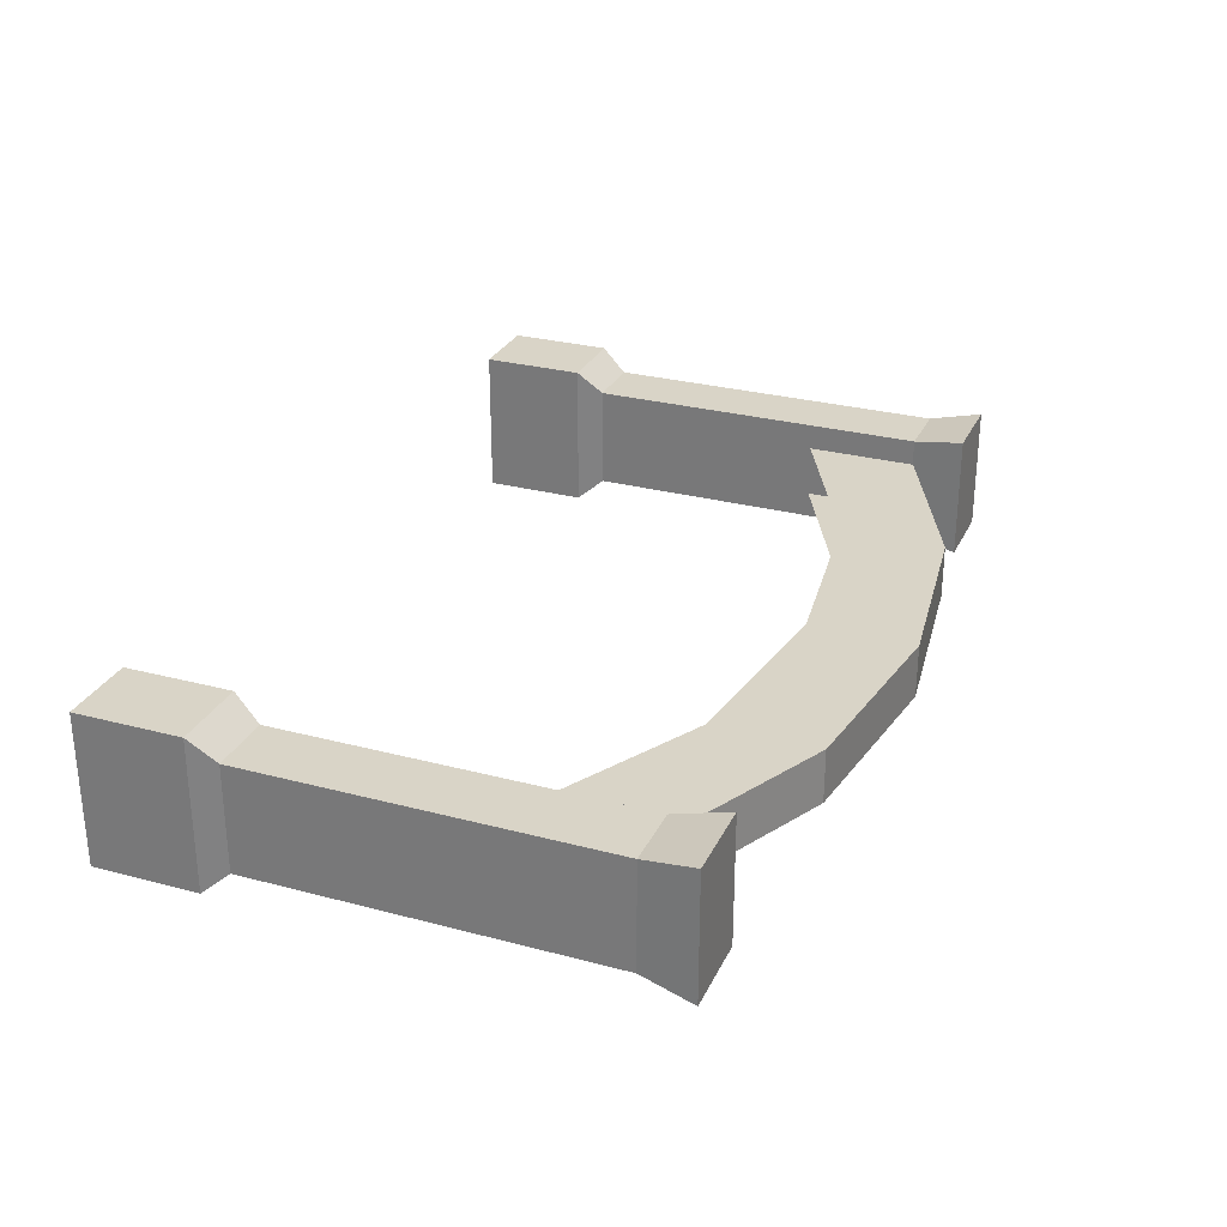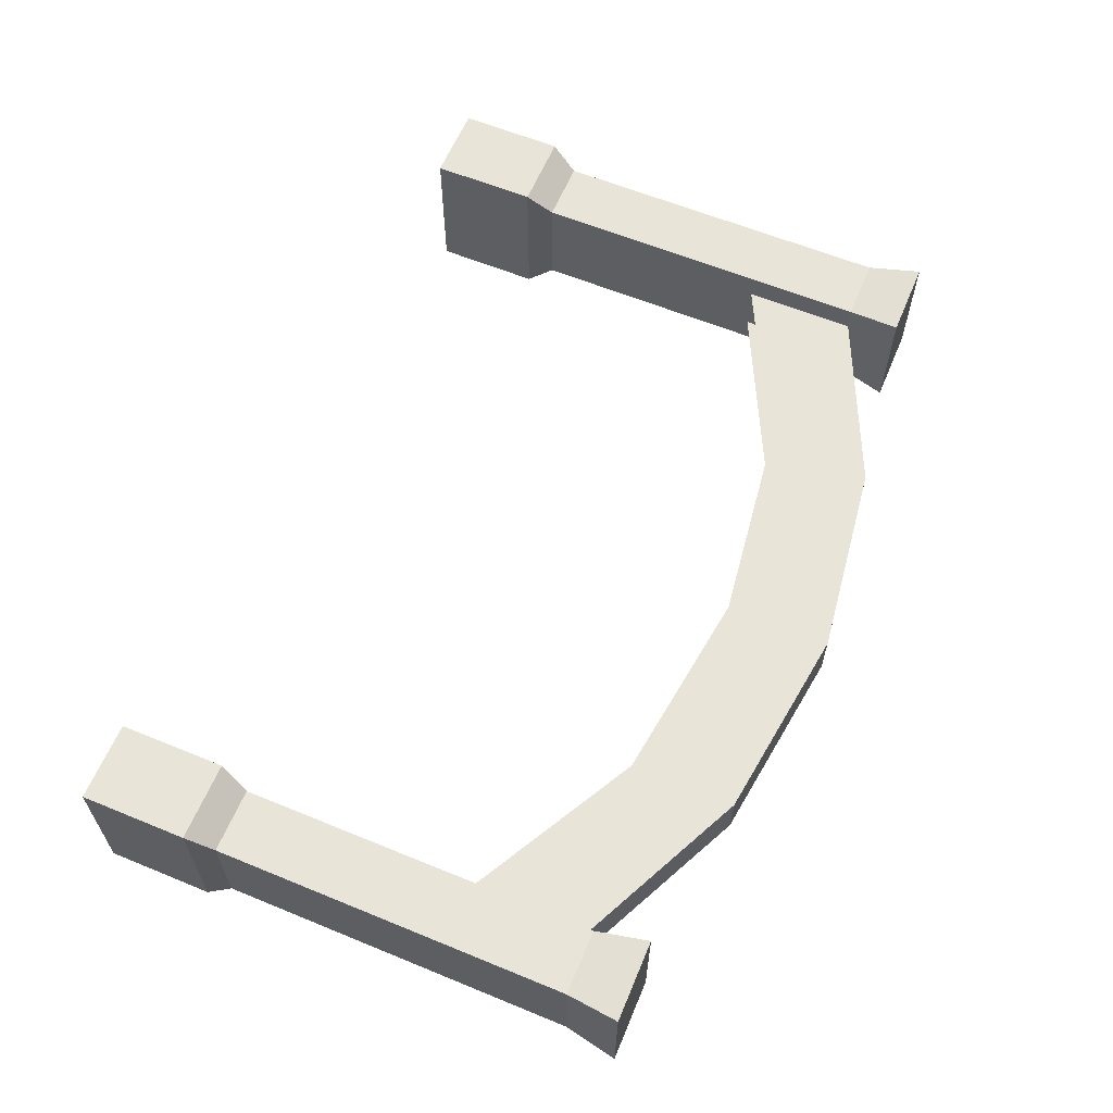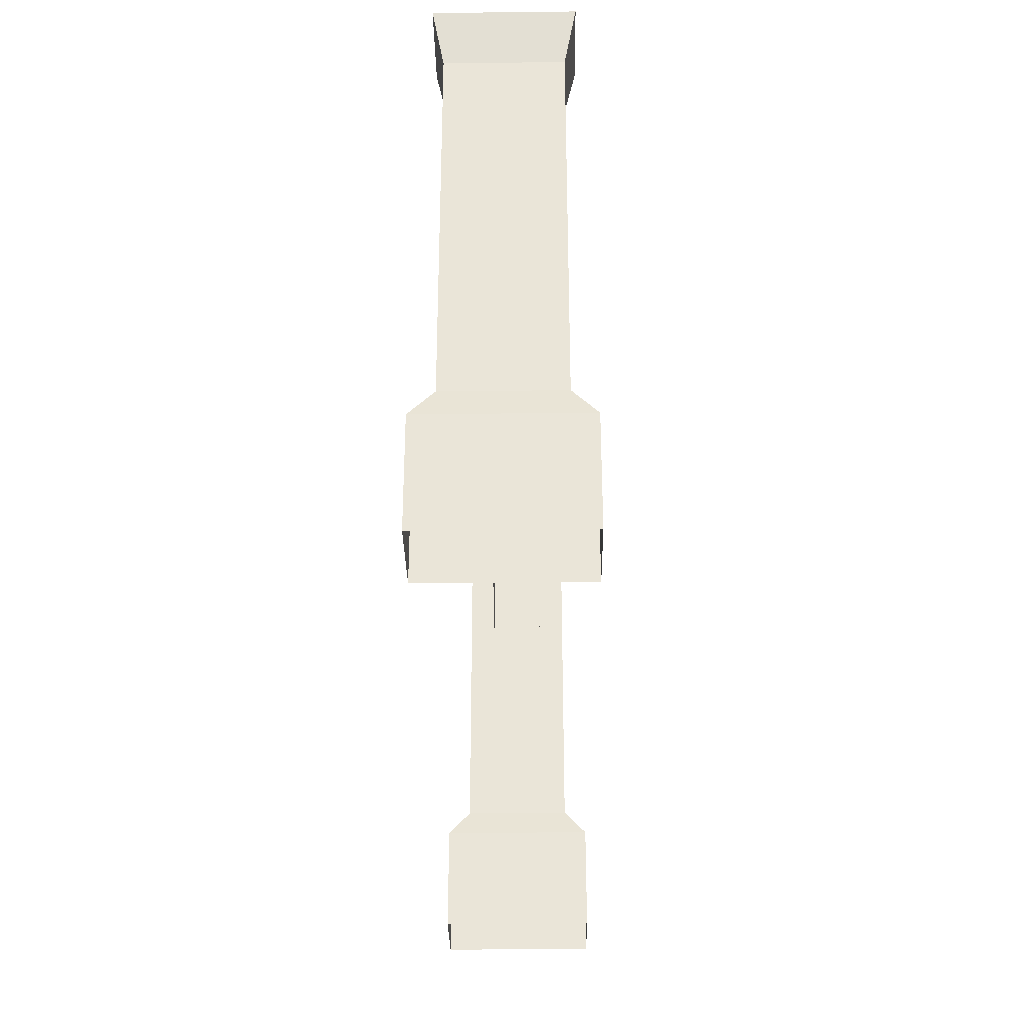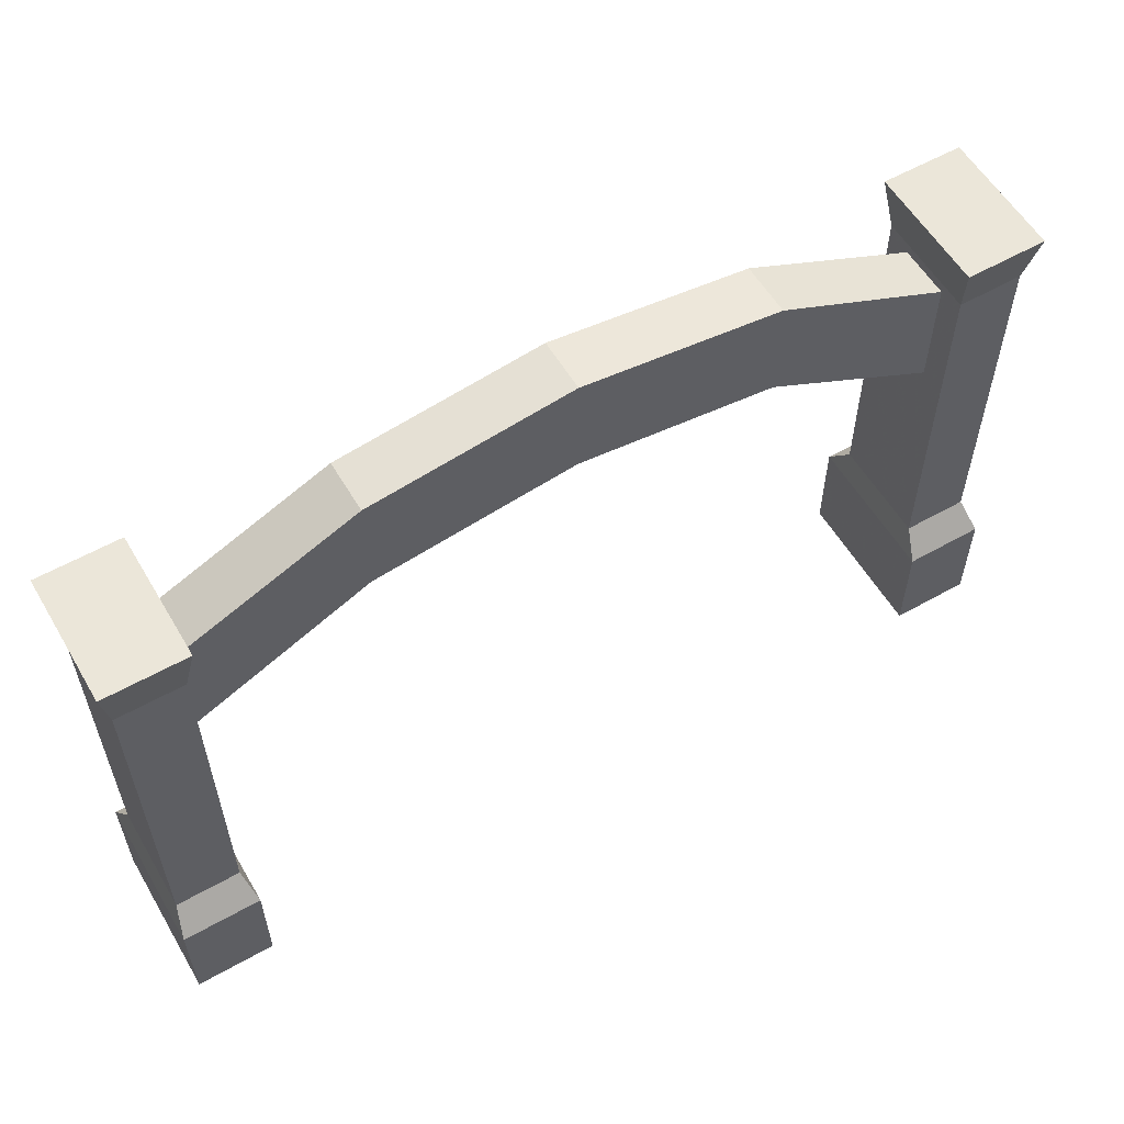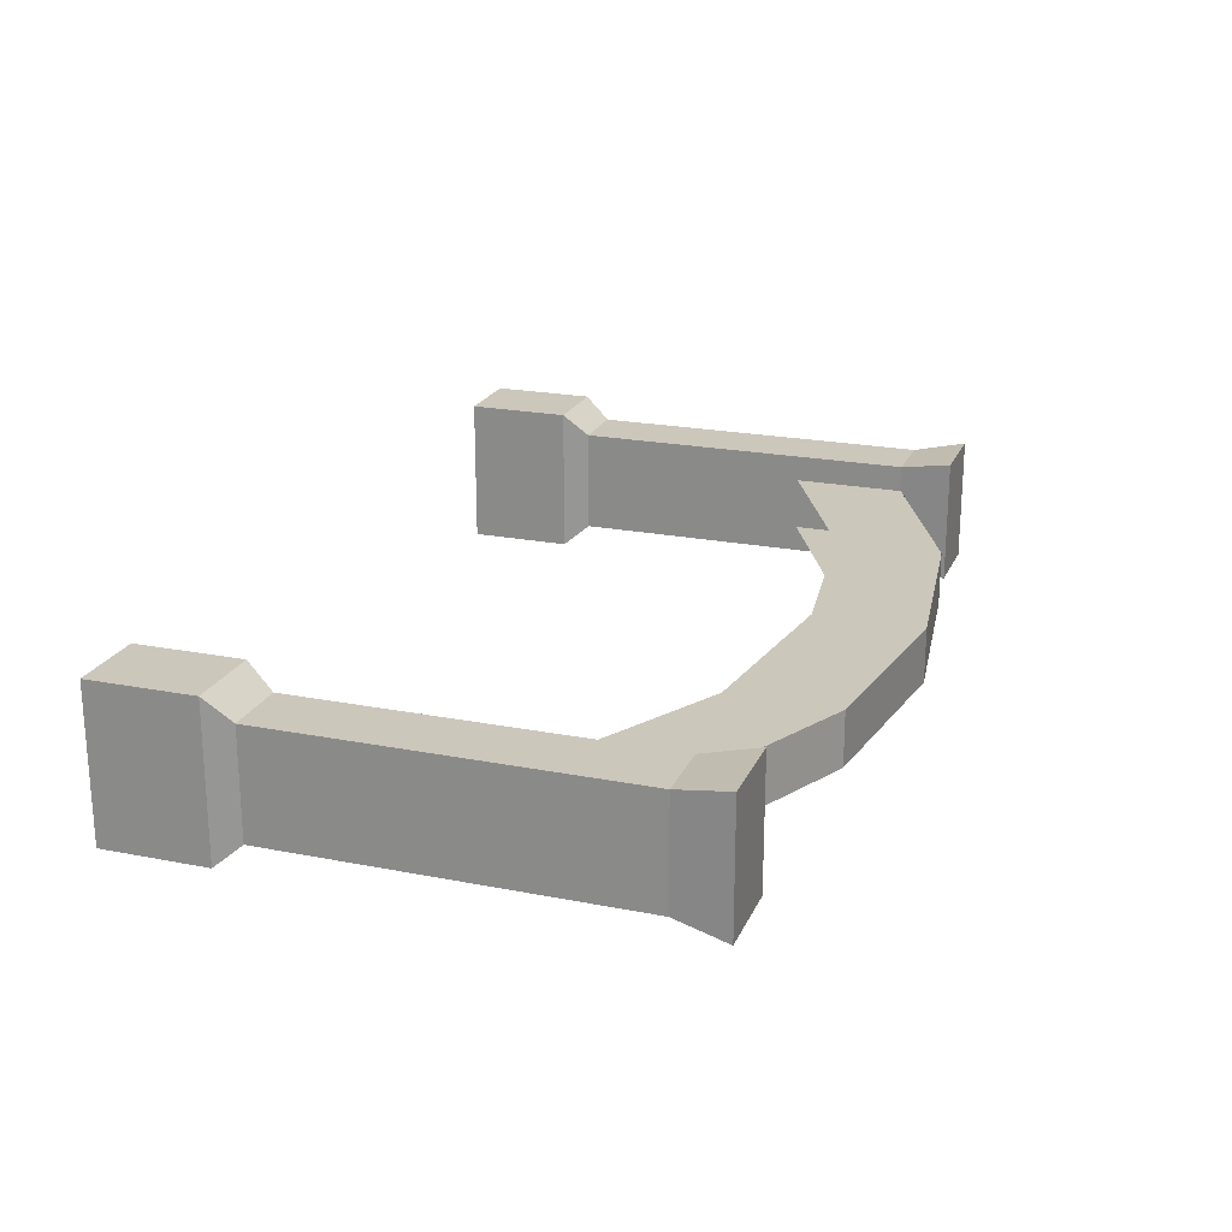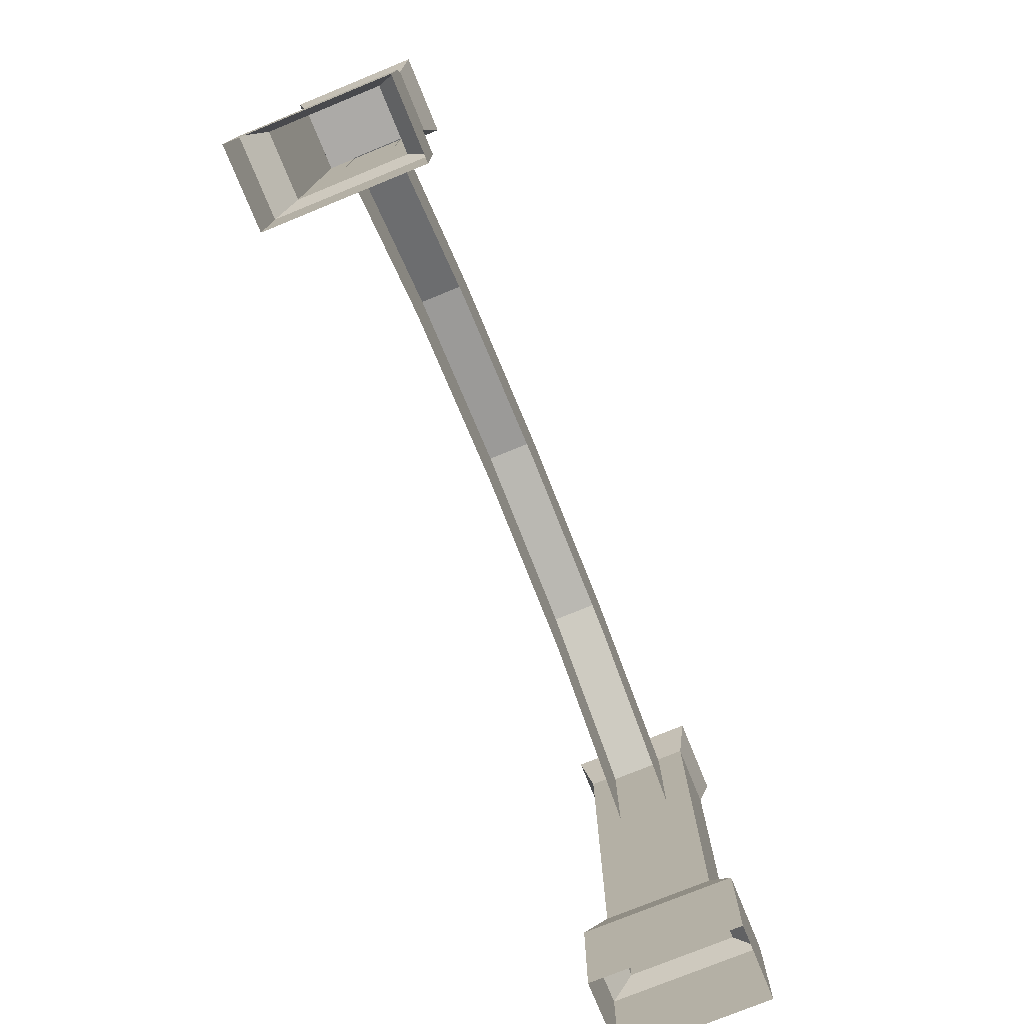
<metadata>
{"format":"obj","ext":"obj","renderer":"f3d","projection":"perspective","resolution":1024,"background":"white","views":[{"elev":28.5,"azim":111.7,"up":"+Z"},{"elev":61.3,"azim":112.7,"up":"+Z"},{"elev":-32.0,"azim":-89.1,"up":"+Y"},{"elev":57.4,"azim":-30.4,"up":"+Y"},{"elev":21.6,"azim":109.1,"up":"+Z"},{"elev":-76.1,"azim":-67.8,"up":"+Y"}]}
</metadata>
<code>
o polygon0.007
v -0.3489 2.49 0.1132
v 1.349 2.49 0.1132
v 2.104 2.129 -0.1132
v -0.3489 2.037 -0.1132
v -0.3489 2.49 -0.1132
v -1.105 2.15 0.1132
v -1.105 1.669 0.1132
v -0.3489 2.037 0.1132
v 0.5 2.603 0.1132
v 0.5 2.15 0.1132
v 2.104 2.129 0.1132
v 1.349 2.037 0.1132
v 2.104 1.627 0.1132
v -1.105 1.669 -0.1132
v -1.105 2.15 -0.1132
v 0.5 2.15 -0.1132
v 0.5 2.603 -0.1132
v 1.349 2.49 -0.1132
v 2.104 1.627 -0.1132
v 1.349 2.037 -0.1132
v 2.377 2.172 -0.2264
v 2.411 2.398 -0.2701
v 2.377 2.172 0.2264
v 2.067 2.398 -0.2701
v 2.102 2.172 0.2264
v 2.102 2.172 -0.2264
v 2.377 0.6508 -0.2264
v 2.377 0.6508 0.2264
v 2.407 0.5376 0.322
v 2.102 0.6508 0.2264
v 2.407 0.5376 -0.322
v 2.102 0.6508 -0.2264
v 2.407 0.08489 -0.322
v 2.072 0.08489 -0.322
v 2.072 0.08489 0.322
v 2.072 0.5376 0.322
v 2.072 0.5376 -0.322
v 2.407 0.08489 0.322
v 2.067 2.398 0.2701
v 2.411 2.398 0.2701
v -1.067 2.377 -0.2701
v -1.067 2.377 0.2701
v -1.377 2.15 0.2264
v -1.102 2.15 -0.2264
v -1.411 2.377 -0.2701
v -1.102 2.15 0.2264
v -1.377 0.6508 0.2264
v -1.377 2.15 -0.2264
v -1.102 0.6508 -0.2264
v -1.072 0.5376 0.322
v -1.102 0.6508 0.2264
v -1.407 0.5376 0.322
v -1.377 0.6508 -0.2264
v -1.407 0.08489 -0.322
v -1.407 0.08489 0.322
v -1.072 0.08489 0.322
v -1.411 2.377 0.2701
v -1.072 0.08489 -0.322
v -1.407 0.5376 -0.322
v -1.072 0.5376 -0.322
f 15 5 4 14
f 17 18 20 16
f 18 3 19 20
f 4 5 17 16
f 8 10 9 1
f 7 8 1 6
f 12 13 11 2
f 10 12 2 9
f 1 9 17 5
f 6 1 5 15
f 9 2 18 17
f 2 11 3 18
f 36 37 34 35
f 39 40 22 24
f 43 48 53 47
f 31 29 38 33
f 40 39 25 23
f 45 41 44 48
f 26 21 27 32
f 41 42 46 44
f 59 60 58 54
f 55 56 50 52
f 27 28 29 31
f 57 45 48 43
f 28 30 36 29
f 47 53 59 52
f 24 22 21 26
f 49 51 50 60
f 35 38 29 36
f 39 24 26 25
f 46 43 47 51
f 52 59 54 55
f 37 31 33 34
f 21 23 28 27
f 60 50 56 58
f 51 47 52 50
f 48 44 49 53
f 30 32 37 36
f 44 46 51 49
f 23 25 30 28
f 57 42 41 45
f 25 26 32 30
f 53 49 60 59
f 40 23 21 22
f 42 57 43 46
f 32 27 31 37

</code>
